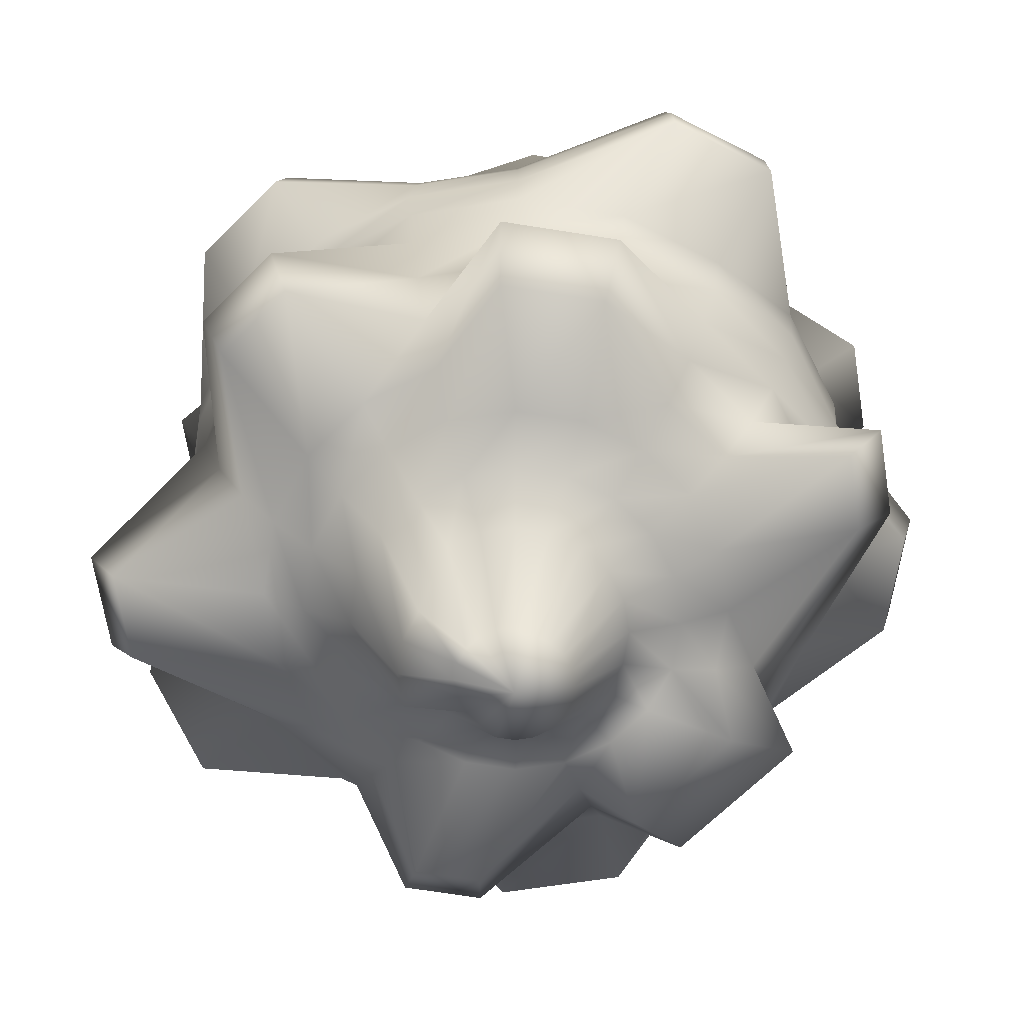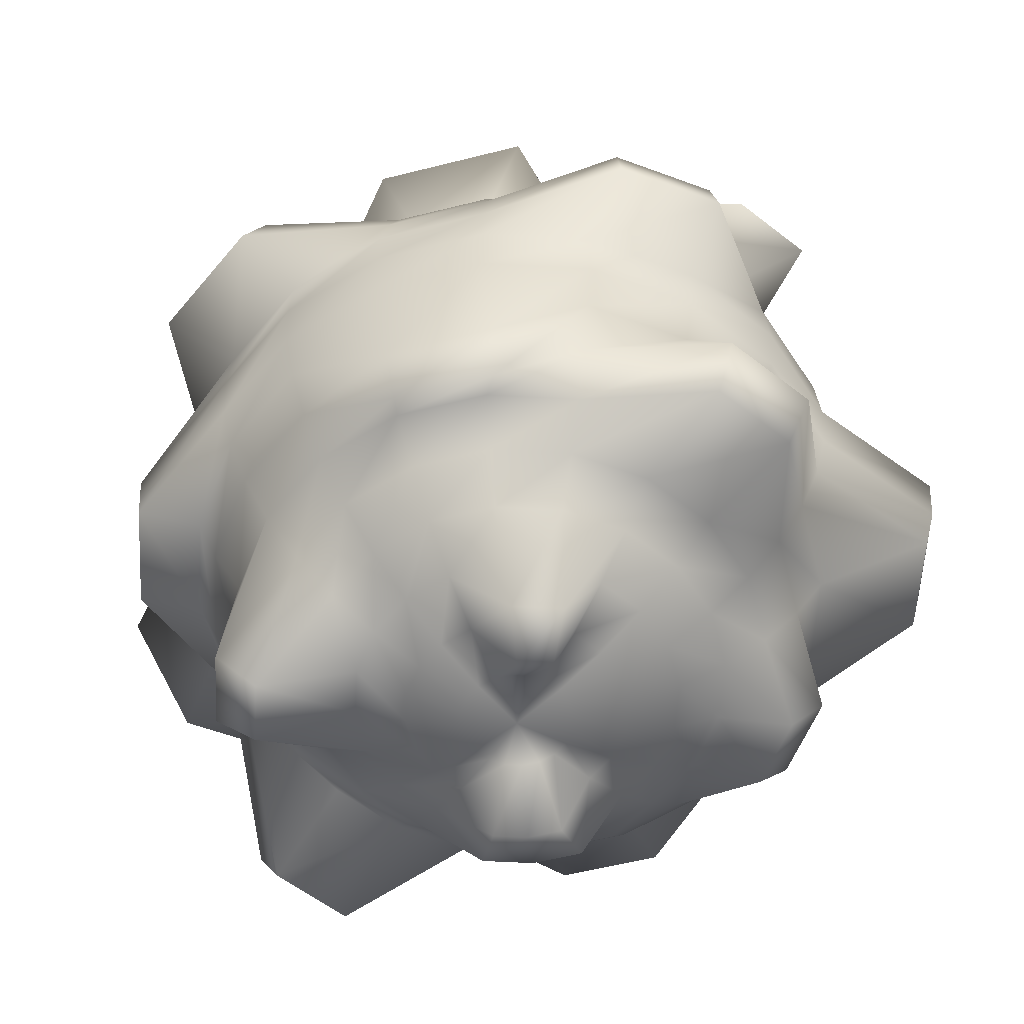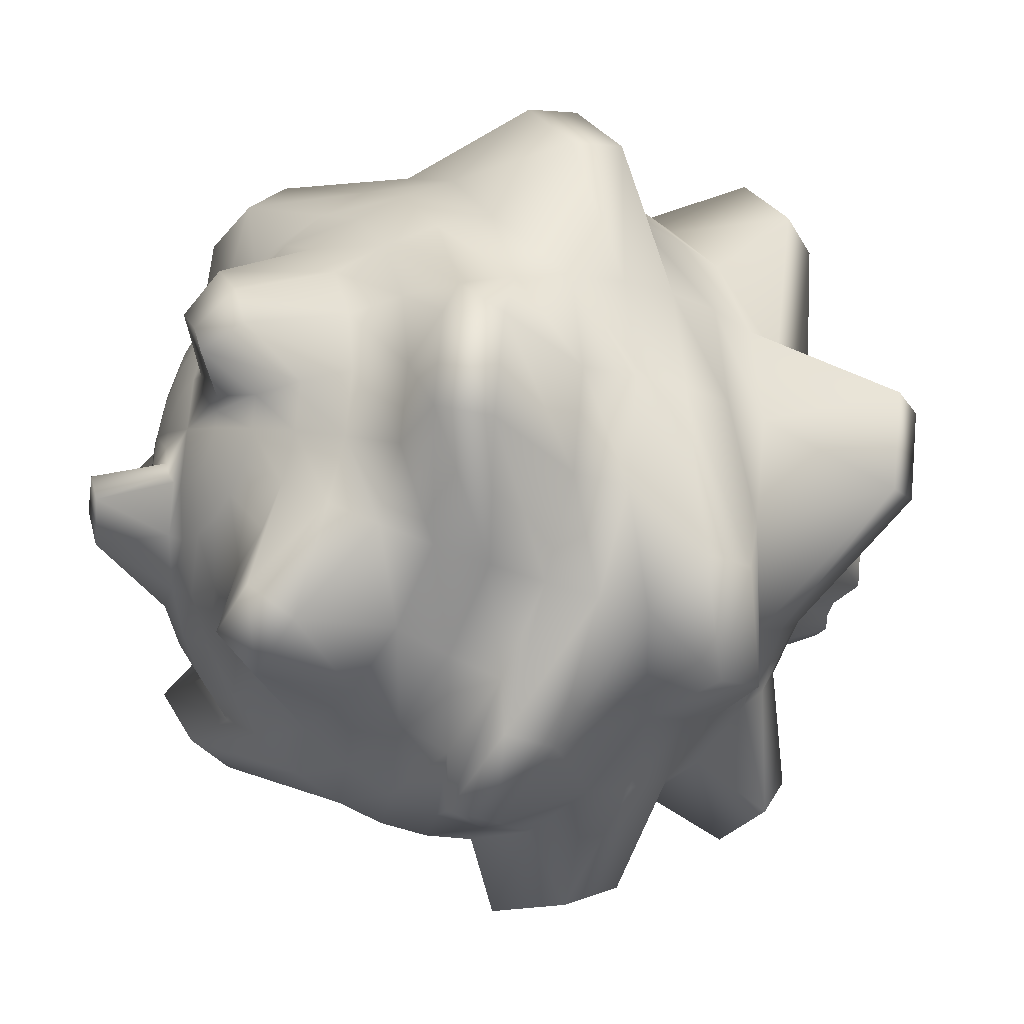
<metadata>
{"format":"obj","ext":"obj","renderer":"f3d","projection":"perspective","resolution":1024,"background":"white","views":[{"elev":22.7,"azim":-179.6,"up":"+Z"},{"elev":-57.2,"azim":-120.2,"up":"+Y"},{"elev":-22.5,"azim":56.2,"up":"+Z"}]}
</metadata>
<code>
g default
v 0.3533 -2.345 -0.1148
v 0.3005 -2.345 -0.2183
v 0.2183 -2.345 -0.3005
v 0.1148 -2.345 -0.3533
v 0 -2.345 -0.3715
v -0.1148 -2.345 -0.3533
v -0.2183 -2.345 -0.3005
v -0.3005 -2.345 -0.2183
v -0.3533 -2.345 -0.1148
v -0.3715 -2.345 0
v -0.3533 -2.345 0.1148
v -0.3005 -2.345 0.2183
v -0.2183 -2.345 0.3005
v -0.1148 -2.345 0.3533
v 0 -2.345 0.3715
v 0.1148 -2.345 0.3533
v 0.2183 -2.345 0.3005
v 0.3005 -2.345 0.2183
v 0.3533 -2.345 0.1148
v 0.3715 -2.345 0
v 0.6978 -2.258 -0.2267
v 0.5936 -2.258 -0.4313
v 0.4313 -2.258 -0.5936
v 0.2267 -2.258 -0.6978
v 0 -2.258 -0.7338
v -0.2267 -2.258 -0.6978
v -0.4313 -2.258 -0.5936
v -0.629 -2.716 -0.3687
v -0.7332 -2.716 -0.1642
v -0.7338 -2.258 0
v -0.6978 -2.258 0.2267
v -0.5936 -2.258 0.4313
v -0.4313 -2.258 0.5936
v -0.2267 -2.258 0.6978
v 0 -2.258 0.7338
v 0.2267 -2.258 0.6978
v 0.4313 -2.654 0.5936
v 0.5936 -2.654 0.4313
v 0.6978 -2.654 0.2267
v 0.7338 -2.258 0
v 1.025 -2.116 -0.3331
v 0.8721 -2.116 -0.6336
v 0.6336 -2.116 -0.8721
v 0.3331 -2.116 -1.025
v 0 -2.116 -1.078
v -0.3331 -2.116 -1.025
v -0.6336 -2.116 -0.8721
v -0.9075 -2.573 -0.5711
v -1.061 -2.573 -0.2706
v -1.078 -2.116 0
v -1.025 -2.116 0.3331
v -0.8721 -2.116 0.6336
v -0.6336 -2.116 0.8721
v -0.3331 -2.116 1.025
v 0 -2.116 1.078
v 0.3331 -2.116 1.025
v 0.6336 -2.511 0.8721
v 0.8721 -2.511 0.6336
v 1.025 -2.511 0.3331
v 1.078 -2.116 0
v 1.327 -1.921 -0.4313
v 1.129 -1.921 -0.8204
v 0.9711 -2.388 -1.42
v 0.582 -2.388 -1.618
v 0 -1.921 -1.396
v -0.4313 -1.921 -1.327
v -0.8204 -1.921 -1.129
v -1.129 -1.921 -0.8204
v -1.327 -1.921 -0.4313
v -1.396 -1.921 0
v -1.327 -1.921 0.4313
v -1.129 -1.921 0.8204
v -0.8204 -1.921 1.129
v -0.4313 -1.921 1.327
v 0 -1.921 1.396
v 0.4313 -1.921 1.327
v 0.8204 -1.921 1.129
v 1.129 -1.921 0.8204
v 1.327 -1.921 0.4313
v 1.396 -1.921 0
v 1.597 -1.679 -0.5188
v 1.358 -1.679 -0.9869
v 1.138 -2.146 -1.649
v 0.6696 -2.146 -1.888
v 0 -1.679 -1.679
v -0.5188 -1.679 -1.597
v -0.9869 -1.679 -1.358
v -1.358 -1.679 -0.9869
v -1.597 -1.679 -0.5188
v -1.679 -1.679 0
v -1.597 -1.679 0.5188
v -1.358 -1.679 0.9869
v -0.9869 -1.679 1.358
v -0.6286 -1.927 1.787
v -0.1097 -1.927 1.869
v 0.5188 -1.679 1.597
v 0.9869 -1.679 1.358
v 1.358 -1.679 0.9869
v 1.597 -1.679 0.5188
v 1.679 -1.679 0
v 2.331 -1.892 -0.5936
v 1.554 -1.396 -1.129
v 1.129 -1.396 -1.554
v 0.5936 -1.396 -1.827
v 0 -1.396 -1.921
v -0.5936 -1.396 -1.827
v -1.129 -1.396 -1.554
v -1.554 -1.396 -1.129
v -1.827 -1.396 -0.5936
v -2.463 -1.682 0.04623
v -2.369 -1.682 0.6398
v -1.554 -1.396 1.129
v -1.129 -1.396 1.554
v -0.7033 -1.644 2.017
v -0.1097 -1.644 2.111
v 0.5936 -1.396 1.827
v 1.129 -1.396 1.554
v 1.554 -1.396 1.129
v 1.827 -1.396 0.5936
v 2.425 -1.892 0
v 2.516 -1.574 -0.6538
v 1.712 -1.078 -1.244
v 1.244 -1.078 -1.712
v 0.6538 -1.078 -2.012
v 0 -1.078 -2.116
v -0.6538 -1.078 -2.012
v -1.325 -1.57 -1.681
v -1.793 -1.57 -1.213
v -2.012 -1.078 -0.6538
v -2.658 -1.364 0.04623
v -2.554 -1.364 0.7
v -1.712 -1.078 1.244
v -1.244 -1.078 1.712
v -0.6538 -1.078 2.012
v 0 -1.078 2.116
v 0.6538 -1.078 2.012
v 1.244 -1.078 1.712
v 1.712 -1.078 1.244
v 2.012 -1.078 0.6538
v 2.62 -1.574 0
v 2.148 -0.7338 -0.6978
v 1.827 -0.7338 -1.327
v 1.327 -0.7338 -1.827
v 0.6978 -0.7338 -2.148
v 0 -0.7338 -2.258
v -0.6978 -0.7338 -2.148
v -1.409 -1.226 -1.796
v -1.908 -1.226 -1.296
v -2.148 -0.7338 -0.6978
v -2.258 -0.7338 0
v -2.148 -0.7338 0.6978
v -1.827 -0.7338 1.327
v -1.665 -0.5979 2.384
v -1.035 -0.5979 2.705
v 0 -0.7338 2.258
v 0.6978 -0.7338 2.148
v 1.657 -0.7338 2.185
v 2.157 -0.7338 1.686
v 2.148 -0.7338 0.6978
v 2.258 -0.7338 0
v 2.23 -0.3714 -0.7247
v 1.897 -0.3714 -1.378
v 1.44 -0.7837 -2.234
v 0.7861 -0.7837 -2.568
v 0 -0.3714 -2.345
v -0.7247 -0.3714 -2.23
v -1.378 -0.3714 -1.897
v -1.897 -0.3714 -1.378
v -2.23 -0.3714 -0.7247
v -2.345 -0.3714 0
v -2.23 -0.3714 0.7247
v -1.897 -0.3714 1.378
v -1.716 -0.2356 2.455
v -1.062 -0.2356 2.788
v 0 -0.3714 2.345
v 0.7247 -0.3714 2.23
v 1.708 -0.3714 2.256
v 2.227 -0.3714 1.737
v 2.23 -0.3714 0.7247
v 2.345 -0.3714 0
v 2.724 -0.1513 -1.306
v 1.921 0 -1.396
v 1.457 -0.4122 -2.258
v 0.7951 -0.4122 -2.595
v 0 0 -2.374
v -0.7338 0 -2.258
v -1.396 0 -1.921
v -1.921 0 -1.396
v -2.258 0 -0.7338
v -2.374 0 0
v -2.258 0 0.7338
v -1.921 0 1.396
v -1.733 0.1358 2.478
v -1.071 0.1358 2.816
v 0 0 2.374
v 0.7338 0 2.258
v 1.396 0 1.921
v 1.921 0 1.396
v 2.258 0 0.7338
v 2.374 0 0
v 2.697 0.2202 -1.297
v 2.364 0.2202 -1.951
v 1.378 0.3714 -1.897
v 0.7247 0.3714 -2.23
v 0 0.3714 -2.345
v -0.7247 0.3714 -2.23
v -1.378 0.3714 -1.897
v -1.897 0.3714 -1.378
v -2.678 0.3714 -0.7247
v -2.793 0.3714 0
v -2.23 0.3714 0.7247
v -1.897 0.3714 1.378
v -1.378 0.3714 1.897
v -0.7247 0.3714 2.23
v 0 0.3714 2.345
v 0.7247 0.3714 2.23
v 1.378 0.3714 1.897
v 1.897 0.3714 1.378
v 2.23 0.3714 0.7247
v 2.345 0.3714 0
v 2.148 0.7338 -0.6978
v 2.293 0.5825 -1.9
v 1.327 0.7338 -1.827
v 0.6978 0.7338 -2.148
v 0.09822 0.6007 -2.846
v -0.7961 0.6007 -2.705
v -1.327 0.7338 -1.827
v -1.827 0.7338 -1.327
v -2.595 0.7338 -0.6978
v -2.706 0.7338 0
v -2.148 0.7338 0.6978
v -1.827 0.7338 1.327
v -1.327 0.7338 1.827
v -0.6978 0.7338 2.148
v 0 0.7338 2.258
v 0.6978 0.7338 2.148
v 1.327 0.7338 1.827
v 1.827 0.7338 1.327
v 2.148 0.7338 0.6978
v 2.258 0.7338 0
v 2.762 1.398 -0.5139
v 1.712 1.078 -1.244
v 1.244 1.078 -1.712
v 0.6538 1.078 -2.012
v 0.09822 1.042 -2.664
v -0.7396 1.042 -2.531
v -1.244 1.078 -1.712
v -1.712 1.078 -1.244
v -2.012 1.078 -0.6538
v -2.116 1.078 0
v -2.012 1.078 0.6538
v -1.712 1.078 1.244
v -1.244 1.078 1.712
v -0.6538 1.078 2.012
v 0 1.078 2.116
v 0.6538 1.078 2.012
v 1.598 1.187 2.213
v 2.066 1.187 1.745
v 2.012 1.078 0.6538
v 2.865 1.398 0.1399
v 2.576 1.716 -0.4537
v 1.554 1.396 -1.129
v 1.129 1.396 -1.554
v 0.5936 1.396 -1.827
v 0 1.396 -1.921
v -0.5936 1.396 -1.827
v -1.129 1.396 -1.554
v -1.554 1.396 -1.129
v -1.827 1.396 -0.5936
v -2.51 1.323 0.4495
v -2.416 1.323 1.043
v -1.554 1.396 1.129
v -1.129 1.396 1.554
v -0.6625 1.449 2.389
v 0.09822 1.449 2.509
v 0.5936 1.396 1.827
v 1.484 1.505 2.055
v 1.909 1.505 1.63
v 1.827 1.396 0.5936
v 2.671 1.716 0.1399
v 1.597 1.679 -0.5188
v 1.358 1.679 -0.9869
v 0.9869 1.679 -1.358
v 0.7636 1.845 -2.148
v 0.2447 1.845 -2.23
v -0.5188 1.679 -1.597
v -1.129 1.864 -1.813
v -1.87 1.864 -1.071
v -1.597 1.679 -0.5188
v -2.268 1.606 0.4495
v -2.186 1.606 0.9683
v -1.358 1.679 0.9869
v -0.9869 1.679 1.358
v -0.5667 1.812 2.094
v 0.09822 1.812 2.199
v 0.5188 1.679 1.597
v 0.9869 1.679 1.358
v 1.358 1.679 0.9869
v 1.597 1.679 0.5188
v 1.679 1.679 0
v 1.327 1.921 -0.4313
v 1.129 1.921 -0.8204
v 0.8204 1.921 -1.129
v 0.676 2.087 -1.878
v 0.2447 2.087 -1.947
v -0.4313 1.921 -1.327
v -0.7963 2.348 -1.355
v -1.413 2.348 -0.7389
v -1.327 1.921 -0.4313
v -1.396 1.921 0
v -1.327 1.921 0.4313
v -1.129 1.921 0.8204
v -0.8204 1.921 1.129
v -0.4313 1.921 1.327
v 0 1.921 1.396
v 0.4313 1.921 1.327
v 0.8204 1.921 1.129
v 1.129 1.921 0.8204
v 1.327 1.921 0.4313
v 1.396 1.921 0
v 1.025 2.116 -0.3331
v 0.8721 2.116 -0.6336
v 0.6336 2.116 -0.8721
v 0.3331 2.116 -1.025
v 0 2.116 -1.078
v -0.3331 2.116 -1.025
v -0.6336 2.116 -0.8721
v -0.8721 2.116 -0.6336
v -1.025 2.116 -0.3331
v -1.078 2.116 0
v -1.025 2.116 0.3331
v -0.8721 2.116 0.6336
v -0.6336 2.116 0.8721
v -0.3331 2.116 1.025
v 0 2.116 1.078
v 0.3331 2.116 1.025
v 0.6336 2.116 0.8721
v 0.8721 2.116 0.6336
v 1.025 2.116 0.3331
v 1.078 2.116 0
v 0.6978 2.876 -0.2267
v 0.5936 2.258 -0.4313
v 0.4313 2.258 -0.5936
v 0.2267 2.258 -0.6978
v 0 2.258 -0.7338
v -0.2267 2.258 -0.6978
v -0.4313 2.258 -0.5936
v -0.5936 2.258 -0.4313
v -0.6978 2.258 -0.2267
v -0.7338 2.258 0
v -0.6978 2.258 0.2267
v -0.5936 2.258 0.4313
v -0.4313 2.258 0.5936
v -0.2267 2.258 0.6978
v 0 2.258 0.7338
v 0.2267 2.258 0.6978
v 0.4313 2.258 0.5936
v 0.5936 2.876 0.4313
v 0.6978 2.876 0.2267
v 0.7338 2.876 0
v 0.3533 2.963 -0.1148
v 0.3005 2.973 -0.2183
v 0.2183 2.973 -0.3005
v 0.1148 3.048 -0.3533
v 0 3.048 -0.3715
v -0.1148 3.048 -0.3533
v -0.2183 3.048 -0.3005
v -0.3005 3.048 -0.2183
v -0.3533 3.048 -0.1148
v -0.3715 3.048 0
v -0.3533 3.048 0.1148
v -0.3005 3.048 0.2183
v -0.2183 3.048 0.3005
v -0.1148 3.048 0.3533
v 0 2.973 0.3715
v 0.1148 2.973 0.3533
v 0.2183 2.973 0.3005
v 0.3005 2.963 0.2183
v 0.3533 2.963 0.1148
v 0.3715 2.963 0
v 0 -2.374 0
v 0 3.141 0
g pSphere1
f 1 2 22 21
f 2 3 23 22
f 3 4 24 23
f 4 5 25 24
f 5 6 26 25
f 6 7 27 26
f 7 8 28 27
f 8 9 29 28
f 9 10 30 29
f 10 11 31 30
f 11 12 32 31
f 12 13 33 32
f 13 14 34 33
f 14 15 35 34
f 15 16 36 35
f 16 17 37 36
f 17 18 38 37
f 18 19 39 38
f 19 20 40 39
f 20 1 21 40
f 21 22 42 41
f 22 23 43 42
f 23 24 44 43
f 24 25 45 44
f 25 26 46 45
f 26 27 47 46
f 27 28 48 47
f 28 29 49 48
f 29 30 50 49
f 30 31 51 50
f 31 32 52 51
f 32 33 53 52
f 33 34 54 53
f 34 35 55 54
f 35 36 56 55
f 36 37 57 56
f 37 38 58 57
f 38 39 59 58
f 39 40 60 59
f 40 21 41 60
f 41 42 62 61
f 42 43 63 62
f 43 44 64 63
f 44 45 65 64
f 45 46 66 65
f 46 47 67 66
f 47 48 68 67
f 48 49 69 68
f 49 50 70 69
f 50 51 71 70
f 51 52 72 71
f 52 53 73 72
f 53 54 74 73
f 54 55 75 74
f 55 56 76 75
f 56 57 77 76
f 57 58 78 77
f 58 59 79 78
f 59 60 80 79
f 60 41 61 80
f 61 62 82 81
f 62 63 83 82
f 63 64 84 83
f 64 65 85 84
f 65 66 86 85
f 66 67 87 86
f 67 68 88 87
f 68 69 89 88
f 69 70 90 89
f 70 71 91 90
f 71 72 92 91
f 72 73 93 92
f 73 74 94 93
f 74 75 95 94
f 75 76 96 95
f 76 77 97 96
f 77 78 98 97
f 78 79 99 98
f 79 80 100 99
f 80 61 81 100
f 81 82 102 101
f 82 83 103 102
f 83 84 104 103
f 84 85 105 104
f 85 86 106 105
f 86 87 107 106
f 87 88 108 107
f 88 89 109 108
f 89 90 110 109
f 90 91 111 110
f 91 92 112 111
f 92 93 113 112
f 93 94 114 113
f 94 95 115 114
f 95 96 116 115
f 96 97 117 116
f 97 98 118 117
f 98 99 119 118
f 99 100 120 119
f 100 81 101 120
f 101 102 122 121
f 102 103 123 122
f 103 104 124 123
f 104 105 125 124
f 105 106 126 125
f 106 107 127 126
f 107 108 128 127
f 108 109 129 128
f 109 110 130 129
f 110 111 131 130
f 111 112 132 131
f 112 113 133 132
f 113 114 134 133
f 114 115 135 134
f 115 116 136 135
f 116 117 137 136
f 117 118 138 137
f 118 119 139 138
f 119 120 140 139
f 120 101 121 140
f 121 122 142 141
f 122 123 143 142
f 123 124 144 143
f 124 125 145 144
f 125 126 146 145
f 126 127 147 146
f 127 128 148 147
f 128 129 149 148
f 129 130 150 149
f 130 131 151 150
f 131 132 152 151
f 132 133 153 152
f 133 134 154 153
f 134 135 155 154
f 135 136 156 155
f 136 137 157 156
f 137 138 158 157
f 138 139 159 158
f 139 140 160 159
f 140 121 141 160
f 141 142 162 161
f 142 143 163 162
f 143 144 164 163
f 144 145 165 164
f 145 146 166 165
f 146 147 167 166
f 147 148 168 167
f 148 149 169 168
f 149 150 170 169
f 150 151 171 170
f 151 152 172 171
f 152 153 173 172
f 153 154 174 173
f 154 155 175 174
f 155 156 176 175
f 156 157 177 176
f 157 158 178 177
f 158 159 179 178
f 159 160 180 179
f 160 141 161 180
f 161 162 182 181
f 162 163 183 182
f 163 164 184 183
f 164 165 185 184
f 165 166 186 185
f 166 167 187 186
f 167 168 188 187
f 168 169 189 188
f 169 170 190 189
f 170 171 191 190
f 171 172 192 191
f 172 173 193 192
f 173 174 194 193
f 174 175 195 194
f 175 176 196 195
f 176 177 197 196
f 177 178 198 197
f 178 179 199 198
f 179 180 200 199
f 180 161 181 200
f 181 182 202 201
f 182 183 203 202
f 183 184 204 203
f 184 185 205 204
f 185 186 206 205
f 186 187 207 206
f 187 188 208 207
f 188 189 209 208
f 189 190 210 209
f 190 191 211 210
f 191 192 212 211
f 192 193 213 212
f 193 194 214 213
f 194 195 215 214
f 195 196 216 215
f 196 197 217 216
f 197 198 218 217
f 198 199 219 218
f 199 200 220 219
f 200 181 201 220
f 201 202 222 221
f 202 203 223 222
f 203 204 224 223
f 204 205 225 224
f 205 206 226 225
f 206 207 227 226
f 207 208 228 227
f 208 209 229 228
f 209 210 230 229
f 210 211 231 230
f 211 212 232 231
f 212 213 233 232
f 213 214 234 233
f 214 215 235 234
f 215 216 236 235
f 216 217 237 236
f 217 218 238 237
f 218 219 239 238
f 219 220 240 239
f 220 201 221 240
f 221 222 242 241
f 222 223 243 242
f 223 224 244 243
f 224 225 245 244
f 225 226 246 245
f 226 227 247 246
f 227 228 248 247
f 228 229 249 248
f 229 230 250 249
f 230 231 251 250
f 231 232 252 251
f 232 233 253 252
f 233 234 254 253
f 234 235 255 254
f 235 236 256 255
f 236 237 257 256
f 237 238 258 257
f 238 239 259 258
f 239 240 260 259
f 240 221 241 260
f 241 242 262 261
f 242 243 263 262
f 243 244 264 263
f 244 245 265 264
f 245 246 266 265
f 246 247 267 266
f 247 248 268 267
f 248 249 269 268
f 249 250 270 269
f 250 251 271 270
f 251 252 272 271
f 252 253 273 272
f 253 254 274 273
f 254 255 275 274
f 255 256 276 275
f 256 257 277 276
f 257 258 278 277
f 258 259 279 278
f 259 260 280 279
f 260 241 261 280
f 261 262 282 281
f 262 263 283 282
f 263 264 284 283
f 264 265 285 284
f 265 266 286 285
f 266 267 287 286
f 267 268 288 287
f 268 269 289 288
f 269 270 290 289
f 270 271 291 290
f 271 272 292 291
f 272 273 293 292
f 273 274 294 293
f 274 275 295 294
f 275 276 296 295
f 276 277 297 296
f 277 278 298 297
f 278 279 299 298
f 279 280 300 299
f 280 261 281 300
f 281 282 302 301
f 282 283 303 302
f 283 284 304 303
f 284 285 305 304
f 285 286 306 305
f 286 287 307 306
f 287 288 308 307
f 288 289 309 308
f 289 290 310 309
f 290 291 311 310
f 291 292 312 311
f 292 293 313 312
f 293 294 314 313
f 294 295 315 314
f 295 296 316 315
f 296 297 317 316
f 297 298 318 317
f 298 299 319 318
f 299 300 320 319
f 300 281 301 320
f 301 302 322 321
f 302 303 323 322
f 303 304 324 323
f 304 305 325 324
f 305 306 326 325
f 306 307 327 326
f 307 308 328 327
f 308 309 329 328
f 309 310 330 329
f 310 311 331 330
f 311 312 332 331
f 312 313 333 332
f 313 314 334 333
f 314 315 335 334
f 315 316 336 335
f 316 317 337 336
f 317 318 338 337
f 318 319 339 338
f 319 320 340 339
f 320 301 321 340
f 321 322 342 341
f 322 323 343 342
f 323 324 344 343
f 324 325 345 344
f 325 326 346 345
f 326 327 347 346
f 327 328 348 347
f 328 329 349 348
f 329 330 350 349
f 330 331 351 350
f 331 332 352 351
f 332 333 353 352
f 333 334 354 353
f 334 335 355 354
f 335 336 356 355
f 336 337 357 356
f 337 338 358 357
f 338 339 359 358
f 339 340 360 359
f 340 321 341 360
f 341 342 362 361
f 342 343 363 362
f 343 344 364 363
f 344 345 365 364
f 345 346 366 365
f 346 347 367 366
f 347 348 368 367
f 348 349 369 368
f 349 350 370 369
f 350 351 371 370
f 351 352 372 371
f 352 353 373 372
f 353 354 374 373
f 354 355 375 374
f 355 356 376 375
f 356 357 377 376
f 357 358 378 377
f 358 359 379 378
f 359 360 380 379
f 360 341 361 380
f 2 1 381
f 3 2 381
f 4 3 381
f 5 4 381
f 6 5 381
f 7 6 381
f 8 7 381
f 9 8 381
f 10 9 381
f 11 10 381
f 12 11 381
f 13 12 381
f 14 13 381
f 15 14 381
f 16 15 381
f 17 16 381
f 18 17 381
f 19 18 381
f 20 19 381
f 1 20 381
f 361 362 382
f 362 363 382
f 363 364 382
f 364 365 382
f 365 366 382
f 366 367 382
f 367 368 382
f 368 369 382
f 369 370 382
f 370 371 382
f 371 372 382
f 372 373 382
f 373 374 382
f 374 375 382
f 375 376 382
f 376 377 382
f 377 378 382
f 378 379 382
f 379 380 382
f 380 361 382

</code>
